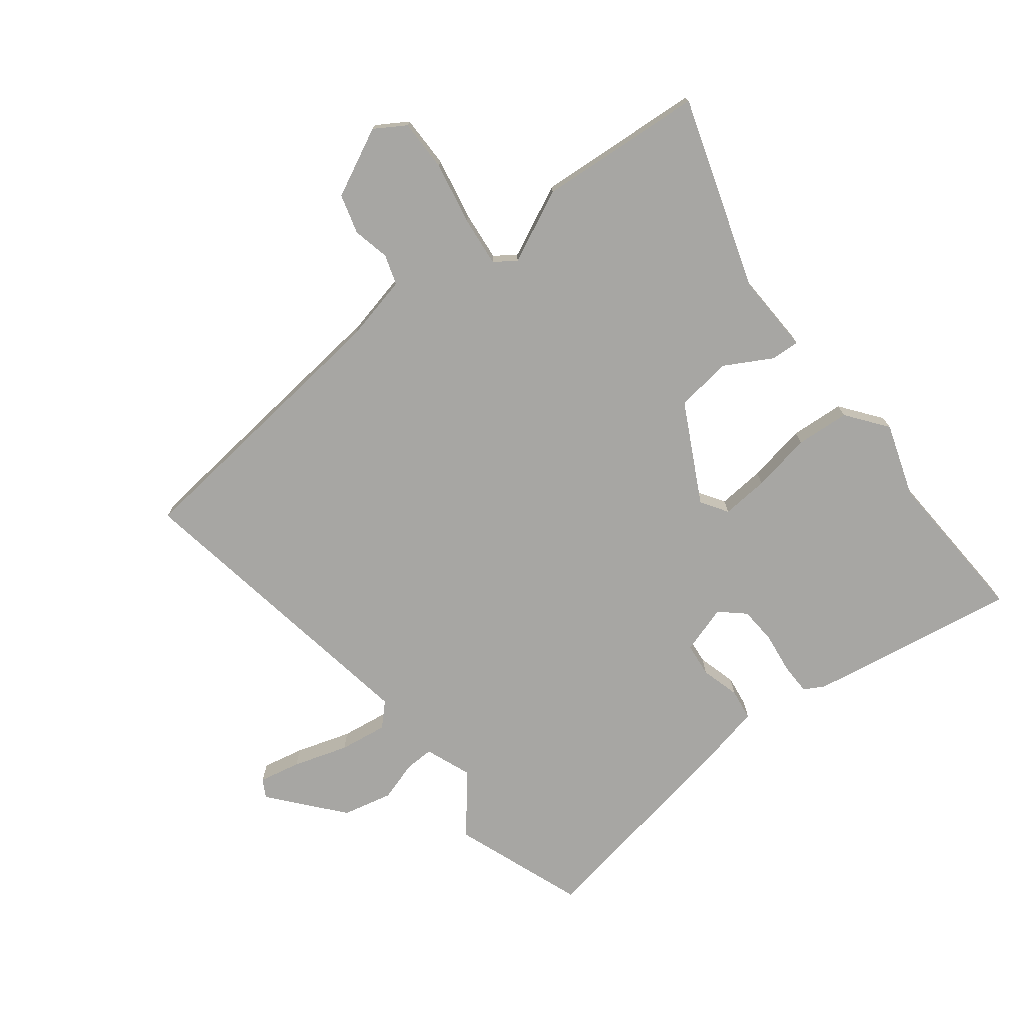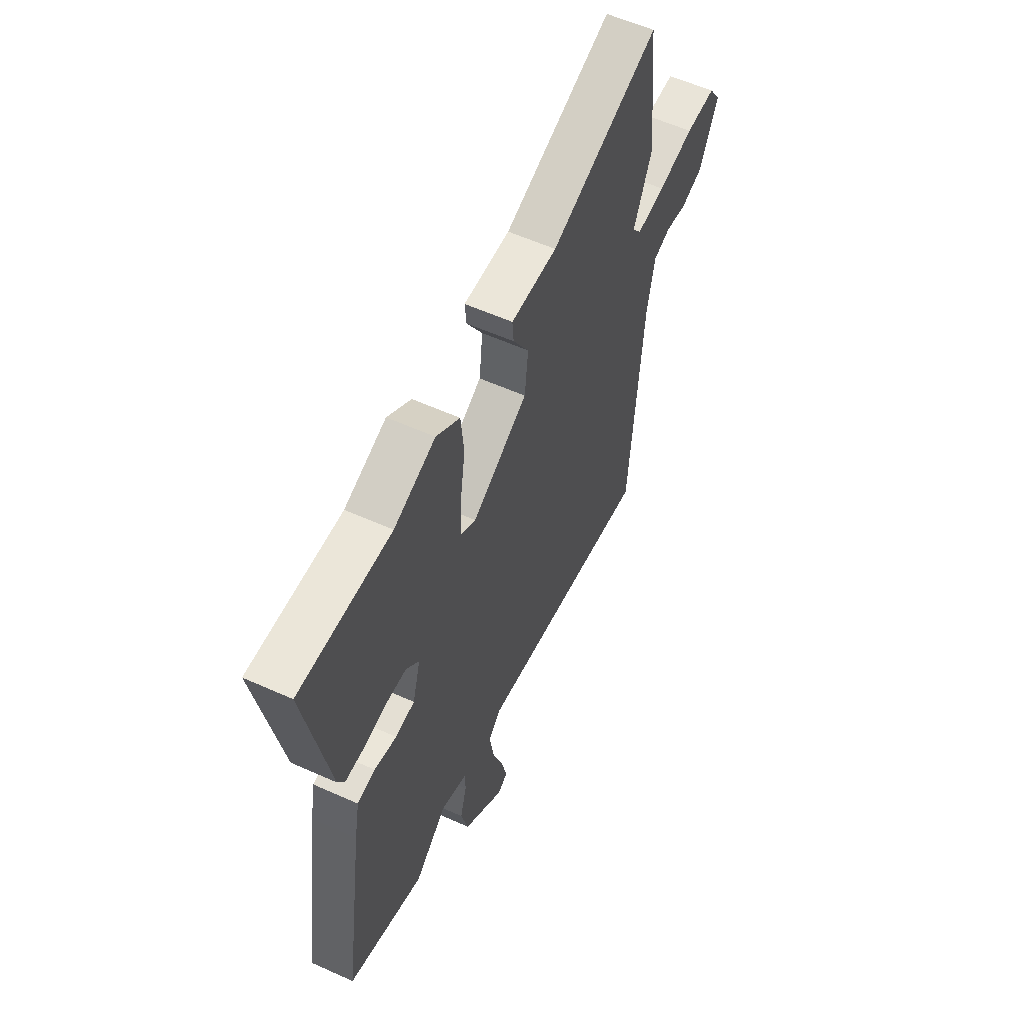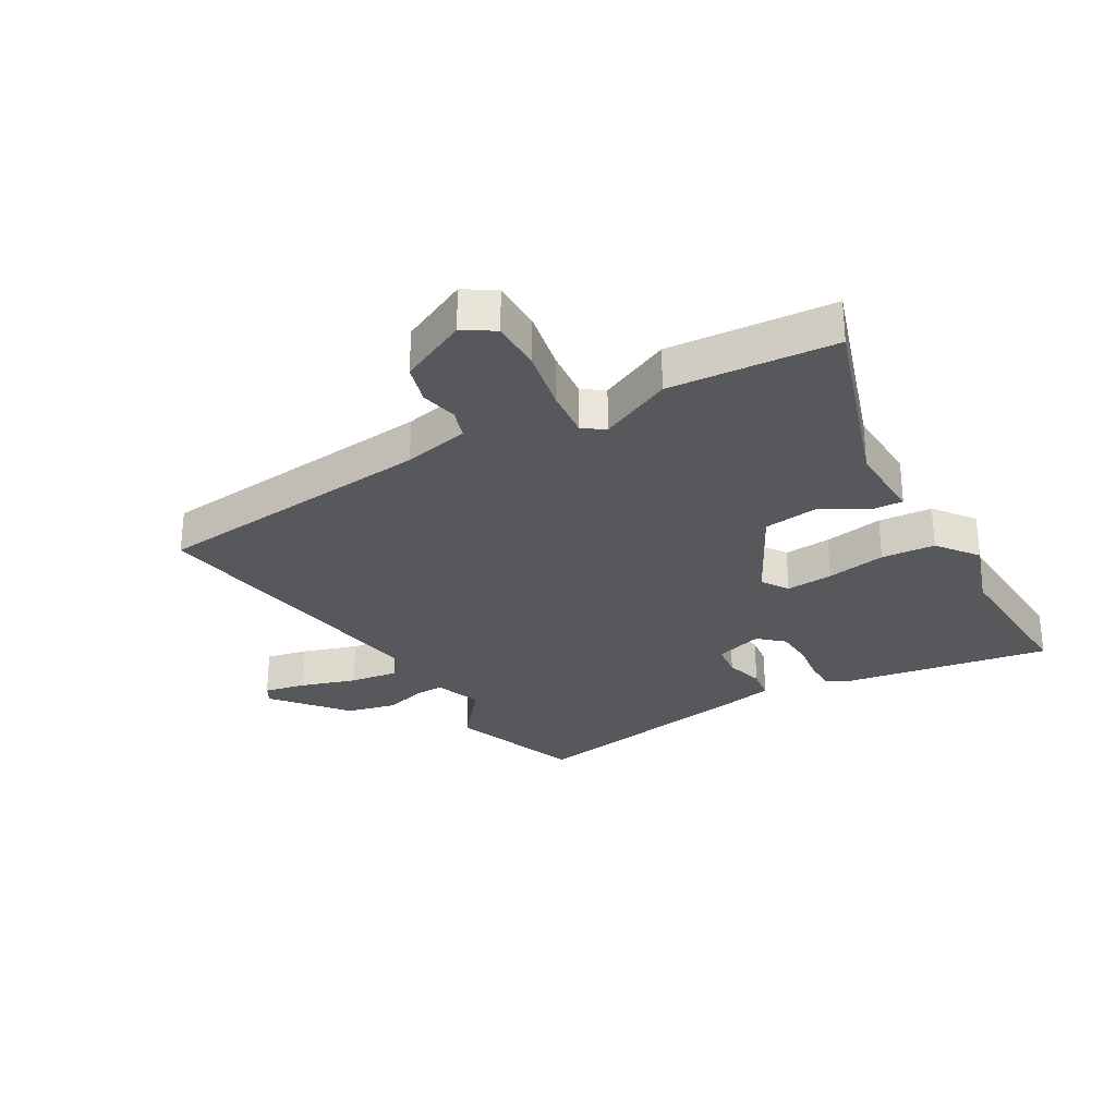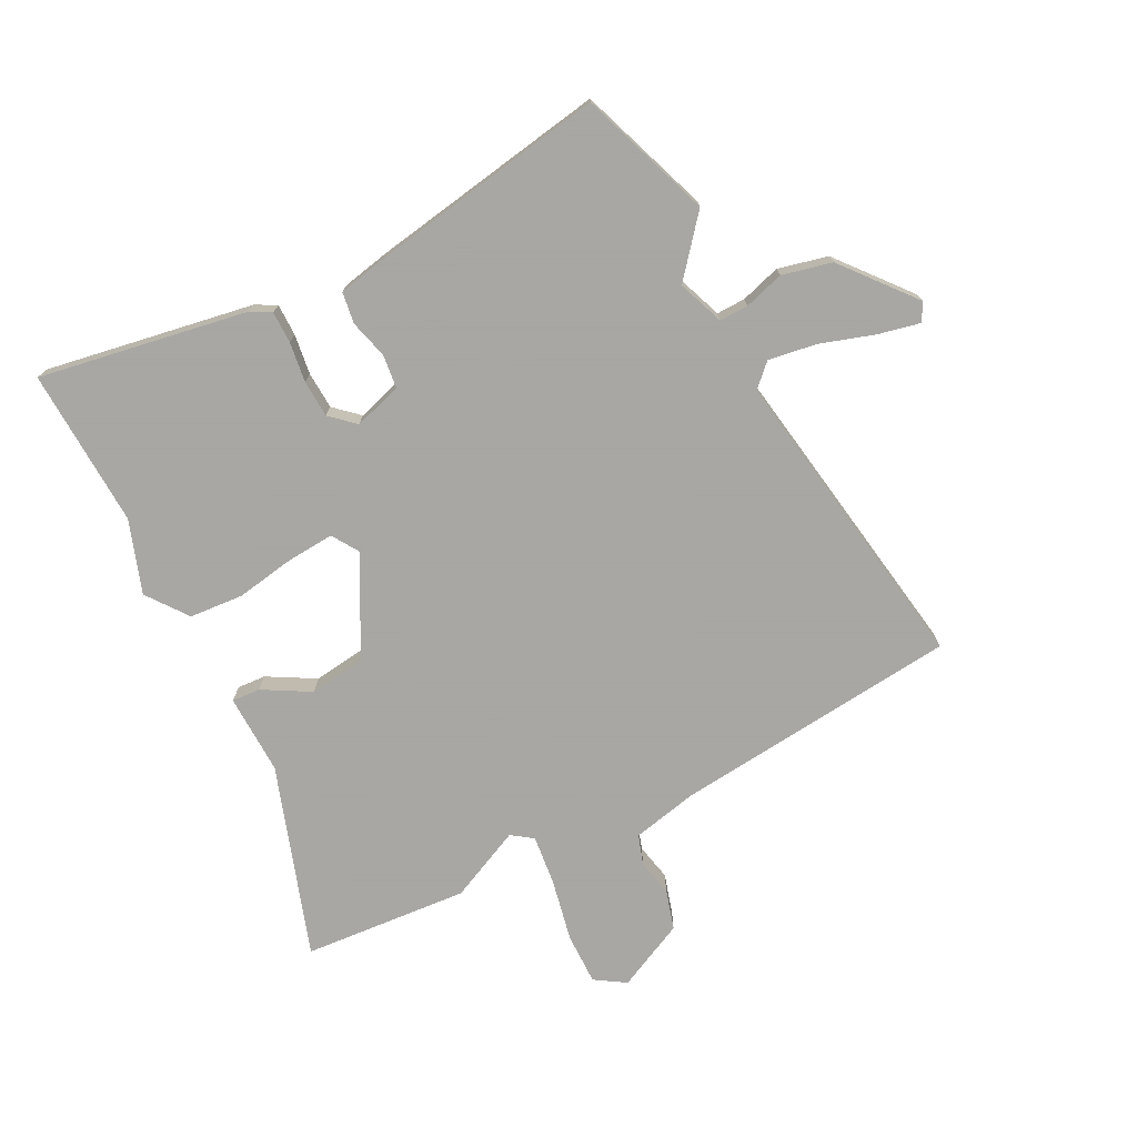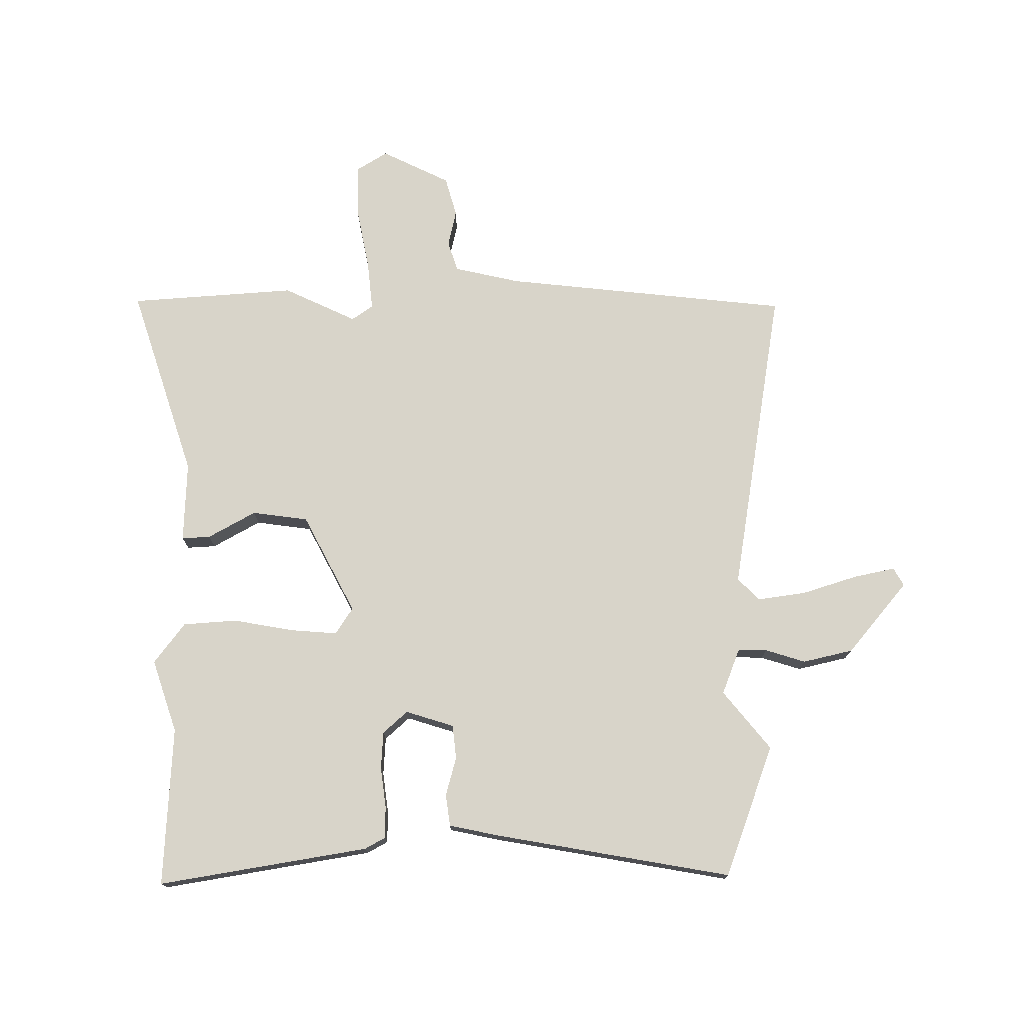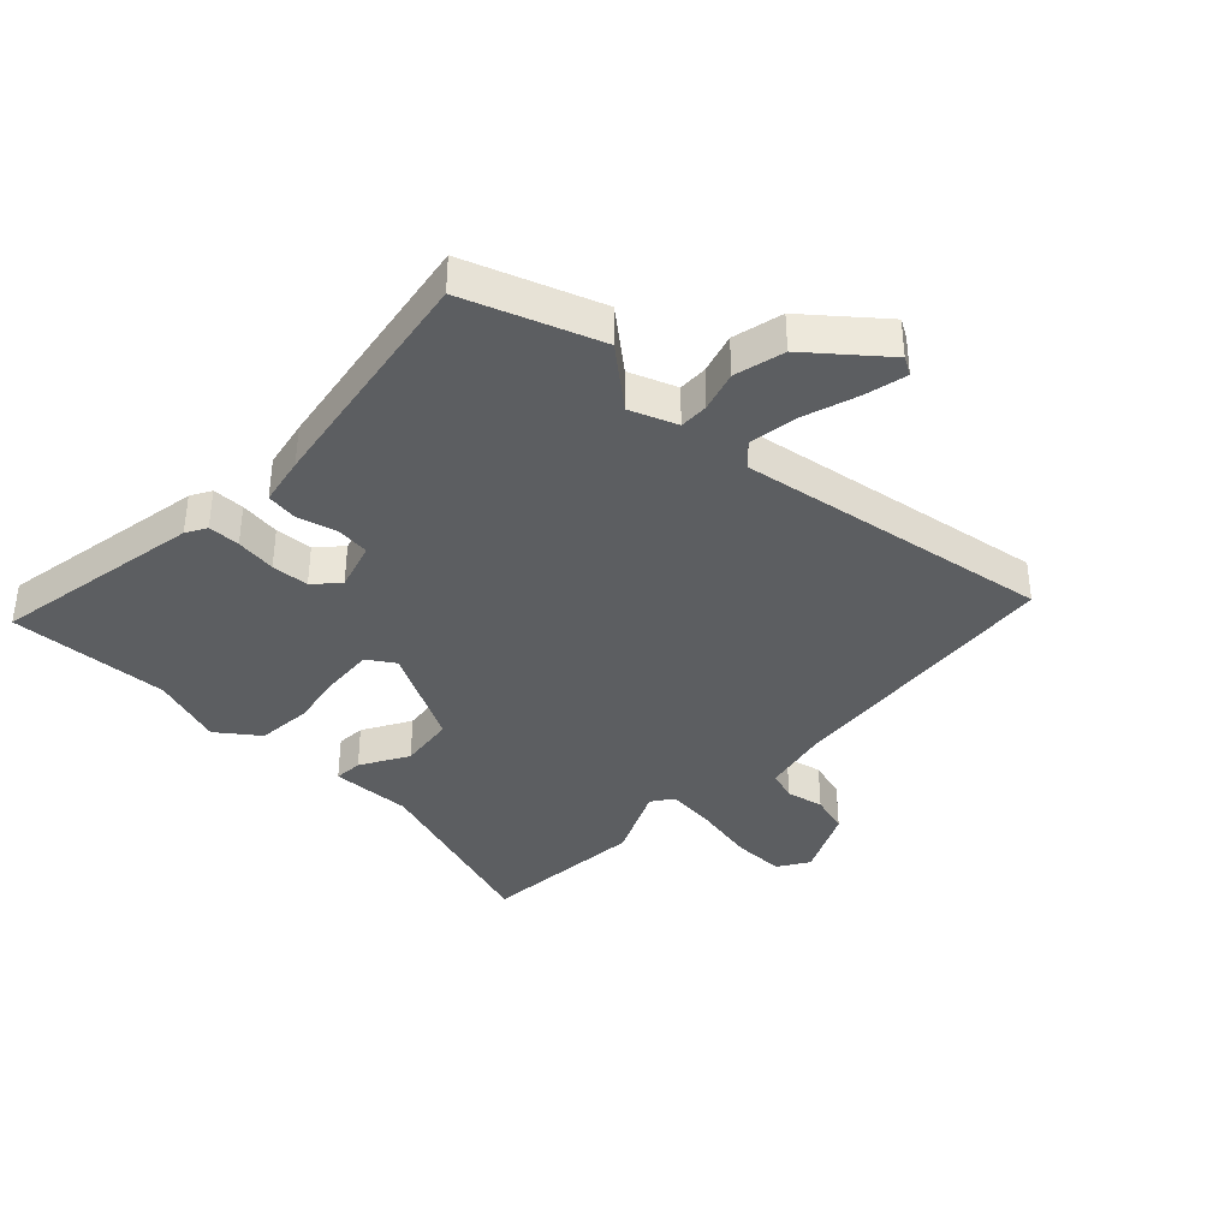
<metadata>
{"format":"obj","ext":"obj","renderer":"f3d","projection":"perspective","resolution":1024,"background":"white","views":[{"elev":-74.2,"azim":-50.5,"up":"+Y"},{"elev":57.6,"azim":115.1,"up":"+Z"},{"elev":-28.8,"azim":-58.5,"up":"+Y"},{"elev":-74.4,"azim":118.4,"up":"+Y"},{"elev":75.0,"azim":91.4,"up":"+Y"},{"elev":-37.3,"azim":137.6,"up":"+Y"}]}
</metadata>
<code>
v 0.549 0.07 -0.484
v 0.324 0.07 -0.559
v 0.228 0.07 -0.476
v 0.149 0.07 -0.504
v 0.149 0.07 -0.553
v 0.168 0.07 -0.621
v 0.146 0.07 -0.705
v 0.023 0.07 -0.802
v -0.007 0.07 -0.784
v 0.01 0.07 -0.714
v 0.042 0.07 -0.622
v 0.056 0.07 -0.541
v 0.02 0.07 -0.503
v -0.507 0.07 -0.574
v -0.545 0.07 -0.089
v -0.567 0.07 0.023
v -0.617 0.07 0.041
v -0.68 0.07 0.029
v -0.746 0.07 0.05
v -0.799 0.07 0.167
v -0.765 0.07 0.218
v -0.677 0.07 0.215
v -0.572 0.07 0.191
v -0.488 0.07 0.18
v -0.462 0.07 0.215
v -0.516 0.07 0.339
v -0.488 0.07 0.619
v -0.168 0.07 0.504
v -0.032 0.07 0.505
v -0.036 0.07 0.457
v -0.083 0.07 0.378
v -0.073 0.07 0.283
v 0.091 0.07 0.191
v 0.137 0.07 0.219
v 0.133 0.07 0.299
v 0.118 0.07 0.4
v 0.127 0.07 0.491
v 0.197 0.07 0.541
v 0.319 0.07 0.496
v 0.588 0.07 0.502
v 0.519 0.07 0.15
v 0.499 0.07 0.116
v 0.445 0.07 0.117
v 0.377 0.07 0.128
v 0.314 0.07 0.126
v 0.276 0.07 0.086
v 0.299 0.07 0.004
v 0.356 0.07 -0.004
v 0.422 0.07 0.012
v 0.475 0.07 0.003
v 0.49 0.07 -0.08
v 0.549 0 -0.484
v 0.324 0 -0.559
v 0.228 0 -0.476
v 0.149 0 -0.504
v 0.149 0 -0.553
v 0.168 0 -0.621
v 0.146 0 -0.705
v 0.023 0 -0.802
v -0.007 0 -0.784
v 0.01 0 -0.714
v 0.042 0 -0.622
v 0.056 0 -0.541
v 0.02 0 -0.503
v -0.507 0 -0.574
v -0.545 0 -0.089
v -0.567 0 0.023
v -0.617 0 0.041
v -0.68 0 0.029
v -0.746 0 0.05
v -0.799 0 0.167
v -0.765 0 0.218
v -0.677 0 0.215
v -0.572 0 0.191
v -0.488 0 0.18
v -0.462 0 0.215
v -0.516 0 0.339
v -0.488 0 0.619
v -0.168 0 0.504
v -0.032 0 0.505
v -0.036 0 0.457
v -0.083 0 0.378
v -0.073 0 0.283
v 0.091 0 0.191
v 0.137 0 0.219
v 0.133 0 0.299
v 0.118 0 0.4
v 0.127 0 0.491
v 0.197 0 0.541
v 0.319 0 0.496
v 0.588 0 0.502
v 0.519 0 0.15
v 0.499 0 0.116
v 0.445 0 0.117
v 0.377 0 0.128
v 0.314 0 0.126
v 0.276 0 0.086
v 0.299 0 0.004
v 0.356 0 -0.004
v 0.422 0 0.012
v 0.475 0 0.003
v 0.49 0 -0.08
f 48 49 50 51
f 47 48 51 1
f 41 42 43 44
f 39 40 41 44
f 39 44 45
f 38 39 45 46
f 35 36 37 38
f 34 35 38 46
f 28 29 30 31
f 28 31 32
f 25 26 27 28
f 24 25 28 32
f 20 21 22 23
f 20 23 24
f 17 18 19 20
f 16 17 20 24
f 15 16 24 32
f 13 14 15 32
f 8 9 10 11
f 8 11 12
f 5 6 7 8
f 4 5 8 12
f 47 1 2 3
f 47 3 4
f 33 34 46 47
f 13 32 33 47
f 4 12 13 47
f 102 101 100 99
f 52 102 99 98
f 95 94 93 92
f 95 92 91 90
f 96 95 90
f 97 96 90 89
f 89 88 87 86
f 97 89 86 85
f 82 81 80 79
f 83 82 79
f 79 78 77 76
f 83 79 76 75
f 74 73 72 71
f 75 74 71
f 71 70 69 68
f 75 71 68 67
f 83 75 67 66
f 83 66 65 64
f 62 61 60 59
f 63 62 59
f 59 58 57 56
f 63 59 56 55
f 54 53 52 98
f 55 54 98
f 98 97 85 84
f 98 84 83 64
f 98 64 63 55
f 1 52 53 2
f 2 53 54 3
f 3 54 55 4
f 4 55 56 5
f 5 56 57 6
f 6 57 58 7
f 7 58 59 8
f 8 59 60 9
f 9 60 61 10
f 10 61 62 11
f 11 62 63 12
f 12 63 64 13
f 13 64 65 14
f 14 65 66 15
f 15 66 67 16
f 16 67 68 17
f 17 68 69 18
f 18 69 70 19
f 19 70 71 20
f 20 71 72 21
f 21 72 73 22
f 22 73 74 23
f 23 74 75 24
f 24 75 76 25
f 25 76 77 26
f 26 77 78 27
f 27 78 79 28
f 28 79 80 29
f 29 80 81 30
f 30 81 82 31
f 31 82 83 32
f 32 83 84 33
f 33 84 85 34
f 34 85 86 35
f 35 86 87 36
f 36 87 88 37
f 37 88 89 38
f 38 89 90 39
f 39 90 91 40
f 40 91 92 41
f 41 92 93 42
f 42 93 94 43
f 43 94 95 44
f 44 95 96 45
f 45 96 97 46
f 46 97 98 47
f 47 98 99 48
f 48 99 100 49
f 49 100 101 50
f 50 101 102 51
f 51 102 52 1

</code>
